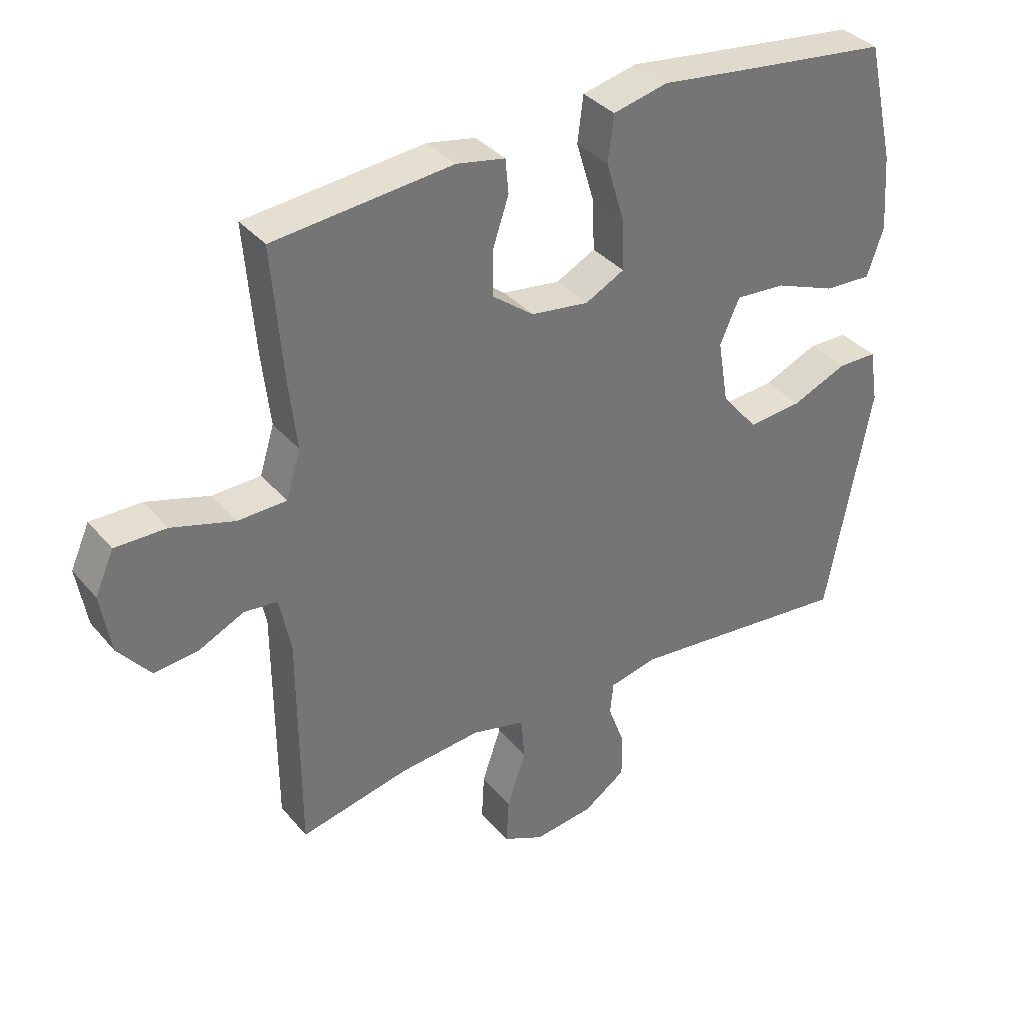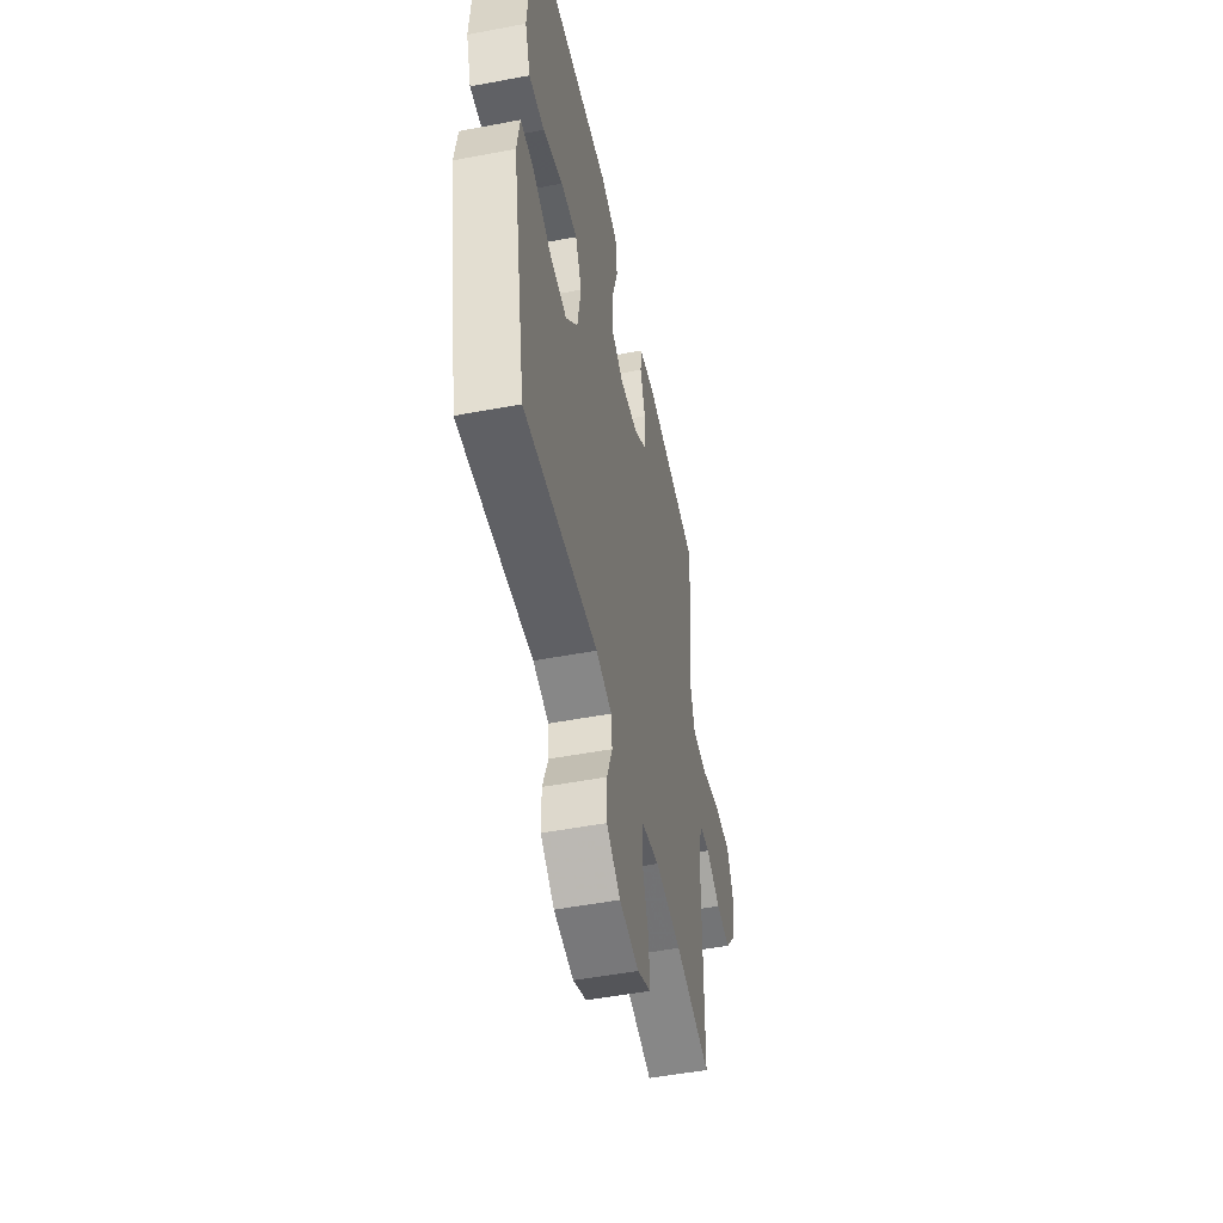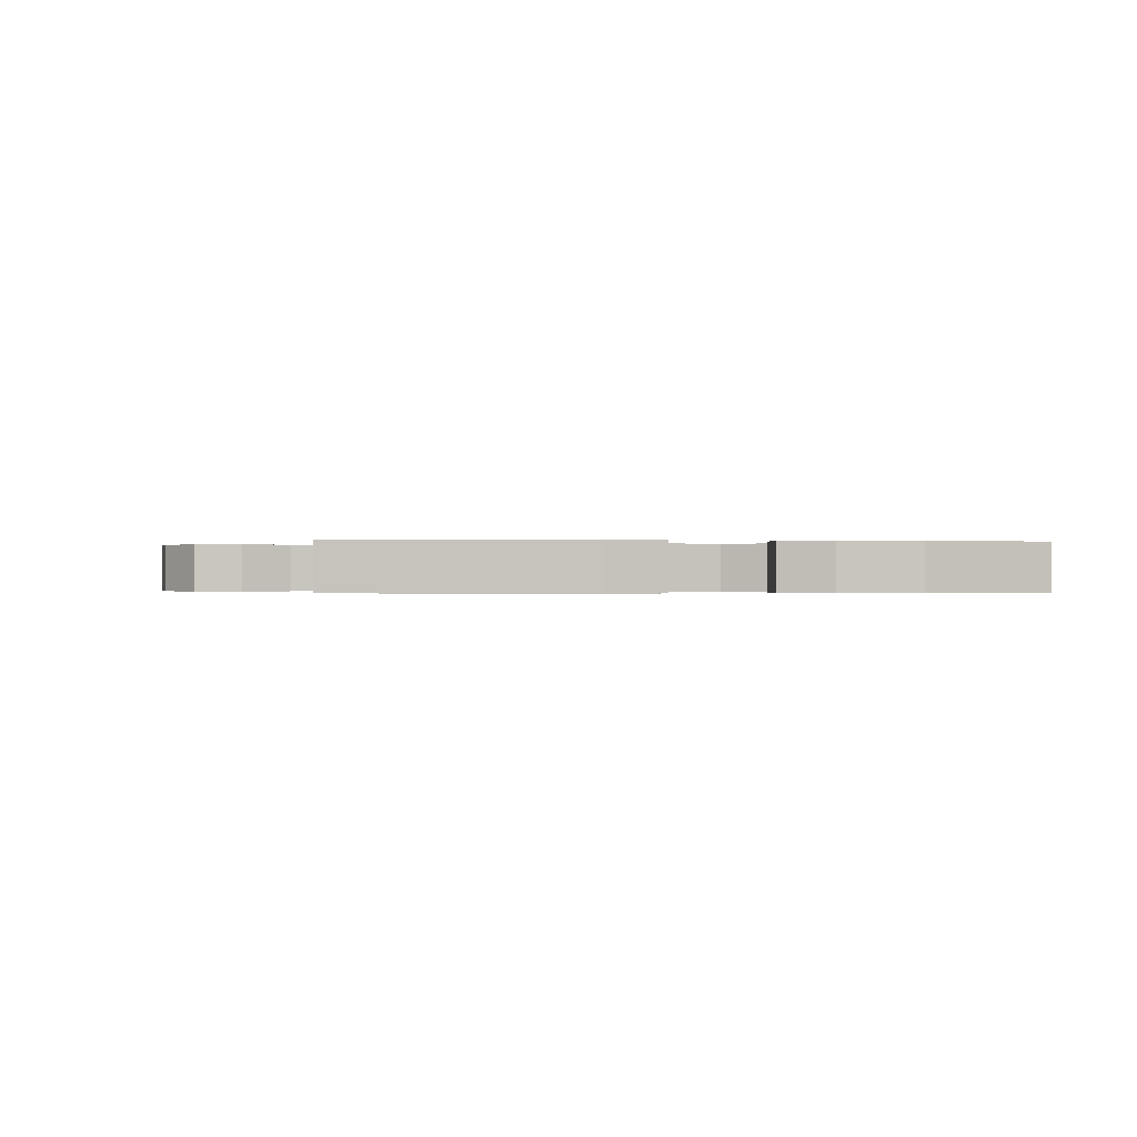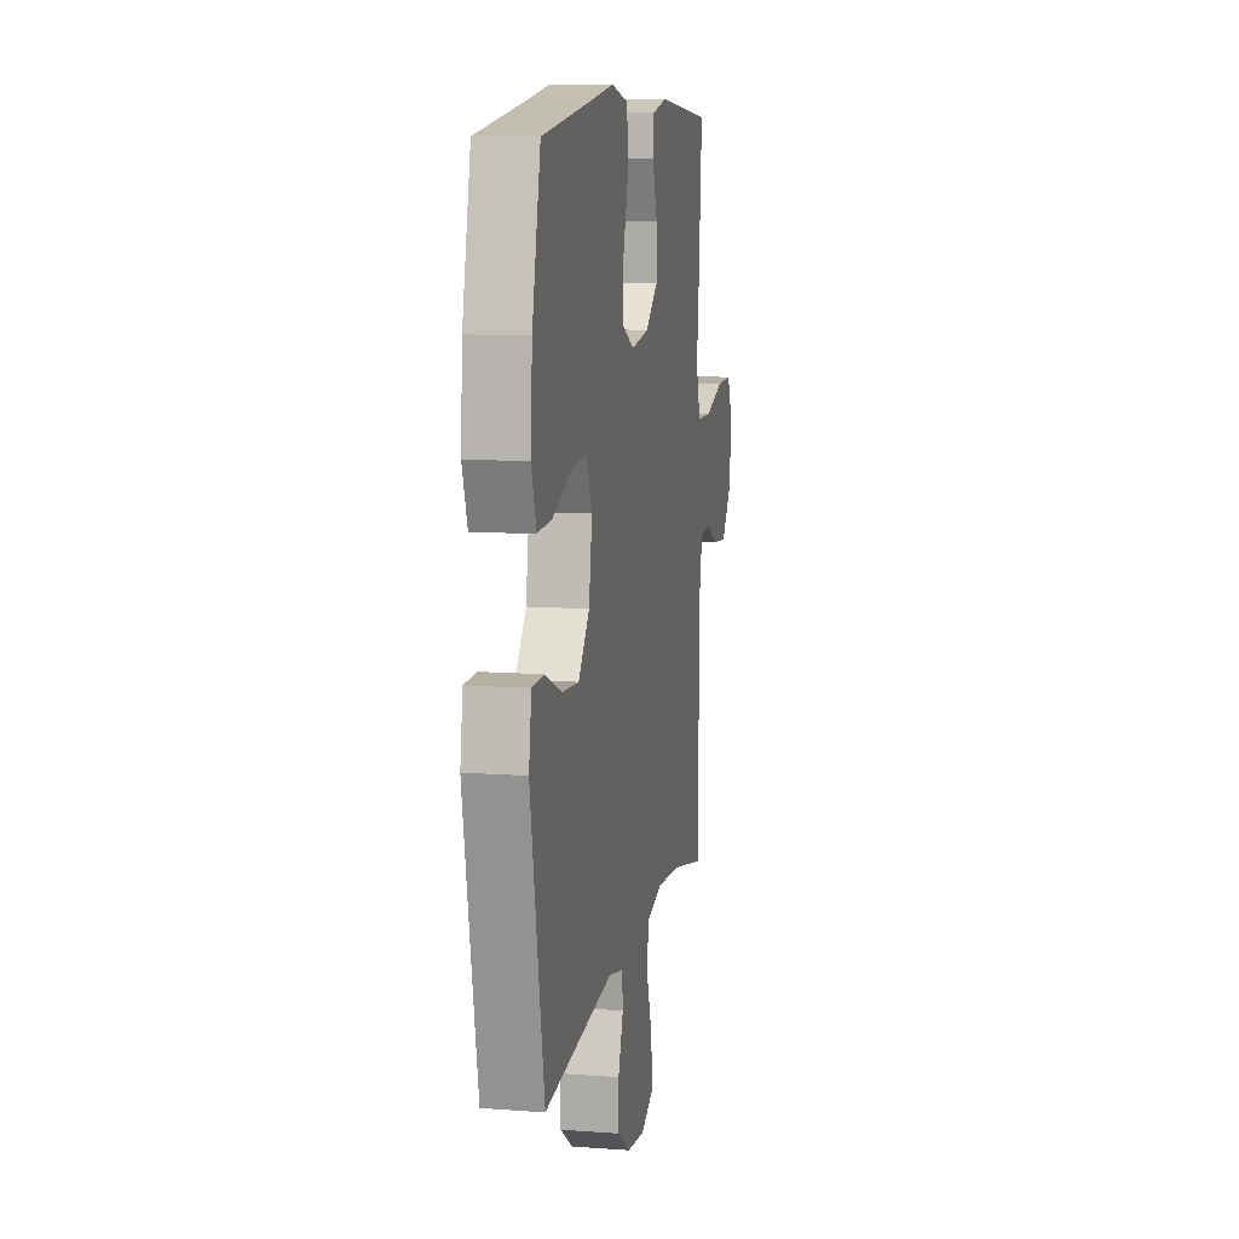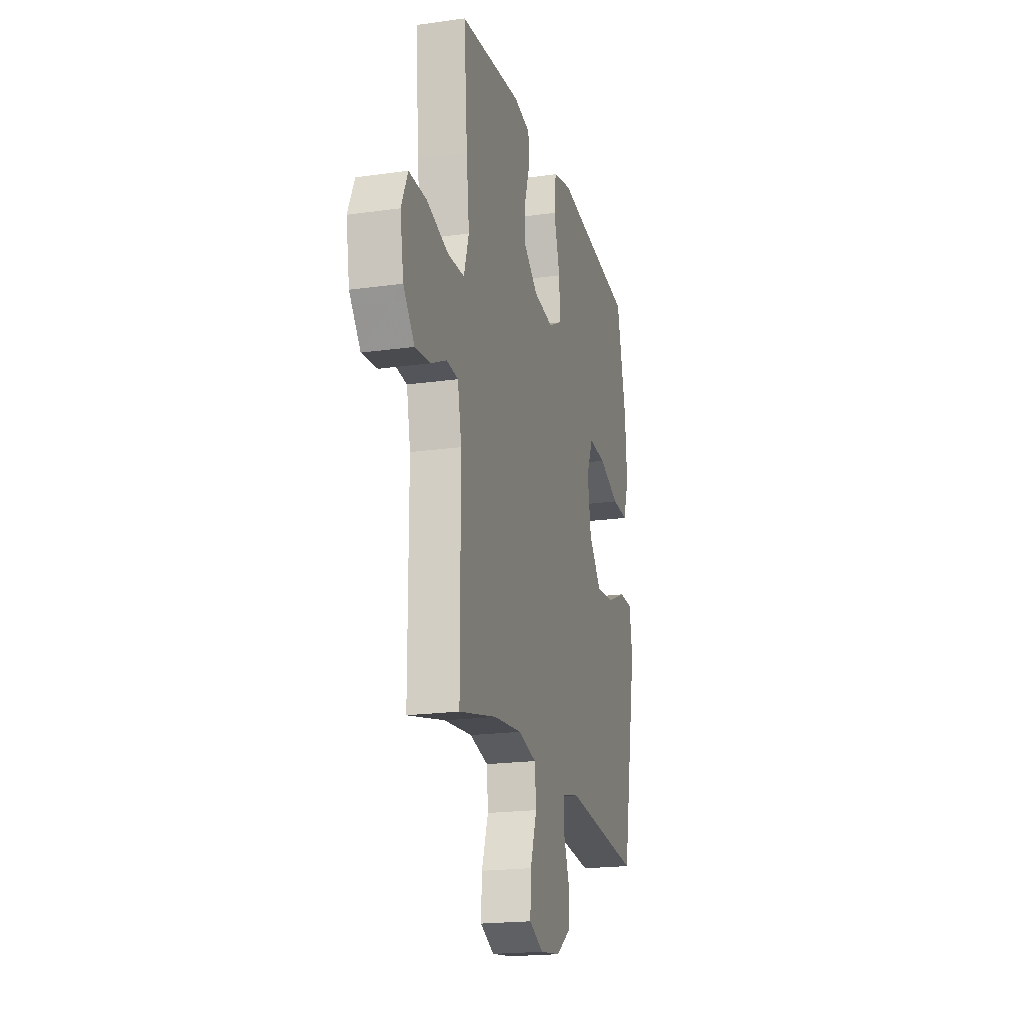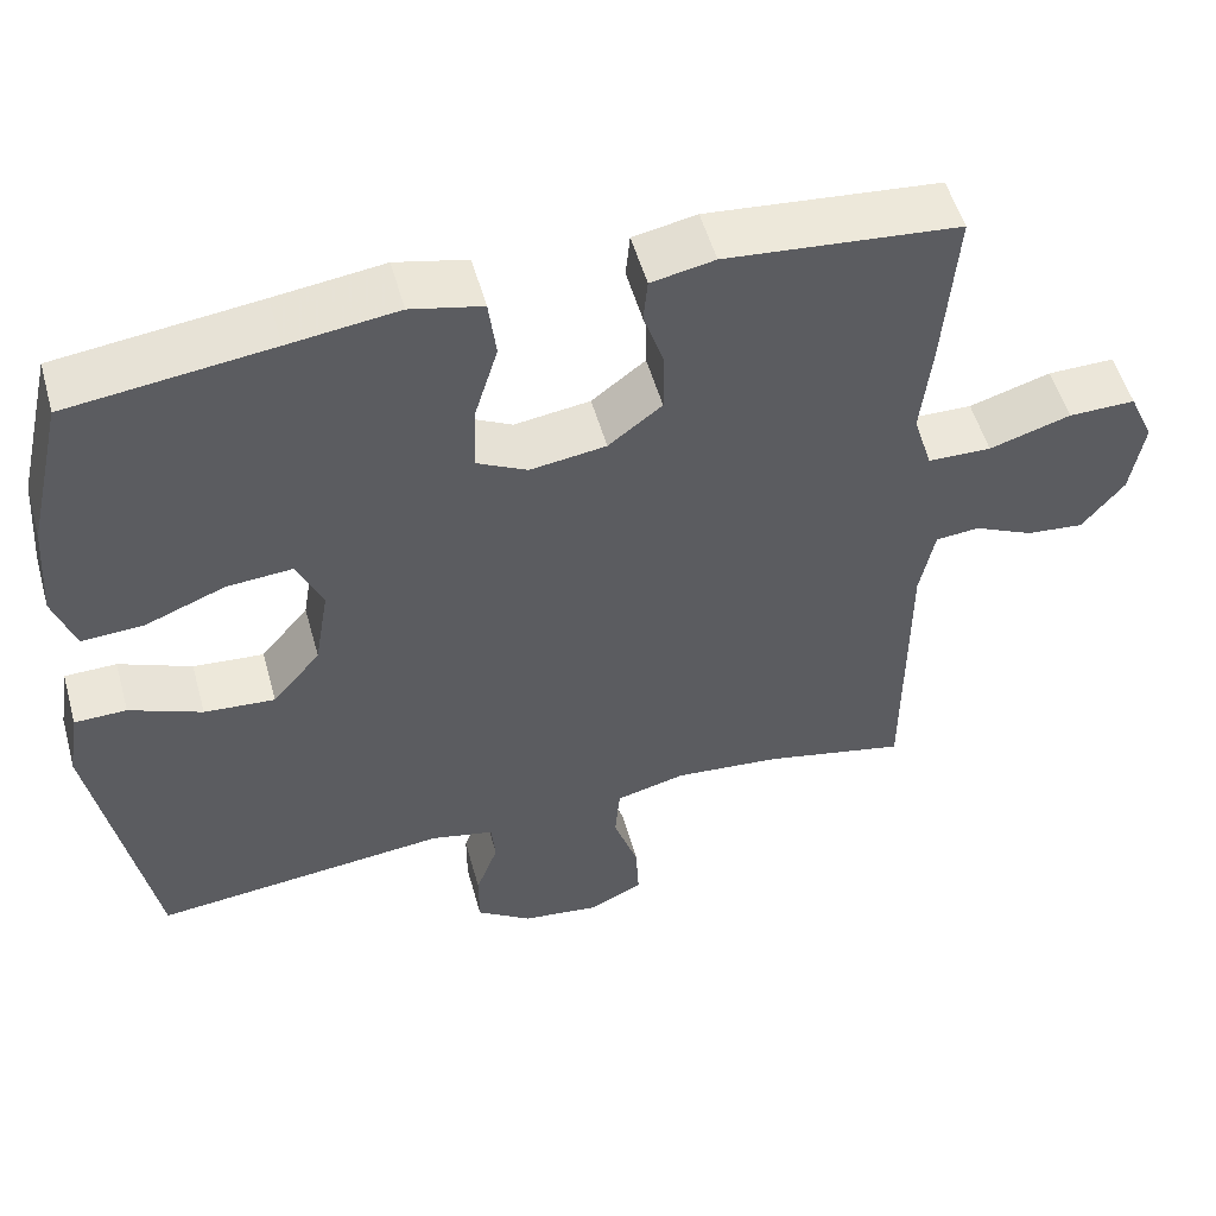
<metadata>
{"format":"obj","ext":"obj","renderer":"f3d","projection":"perspective","resolution":1024,"background":"white","views":[{"elev":35.9,"azim":145.5,"up":"+Z"},{"elev":-50.6,"azim":-78.3,"up":"+Z"},{"elev":-0.2,"azim":-96.6,"up":"+Y"},{"elev":10.7,"azim":-79.4,"up":"+Z"},{"elev":-19.7,"azim":104.7,"up":"+Z"},{"elev":52.9,"azim":-15.5,"up":"+Z"}]}
</metadata>
<code>
v 0.5 0.07 0.5
v 0.484 0.07 0.298
v 0.471 0.07 0.181
v 0.494 0.07 0.106
v 0.571 0.07 0.104
v 0.67 0.07 0.134
v 0.751 0.07 0.135
v 0.781 0.07 0.068
v 0.765 0.07 -0.027
v 0.714 0.07 -0.09
v 0.644 0.07 -0.083
v 0.572 0.07 -0.049
v 0.519 0.07 -0.054
v 0.501 0.07 -0.143
v 0.5 0.07 -0.5
v 0.326 0.07 -0.462
v 0.197 0.07 -0.45
v 0.112 0.07 -0.471
v 0.106 0.07 -0.54
v 0.136 0.07 -0.628
v 0.14 0.07 -0.702
v 0.075 0.07 -0.733
v -0.02 0.07 -0.721
v -0.087 0.07 -0.675
v -0.087 0.07 -0.605
v -0.06 0.07 -0.532
v -0.065 0.07 -0.48
v -0.142 0.07 -0.463
v -0.5 0.07 -0.5
v -0.57 0.07 -0.124
v -0.556 0.07 -0.038
v -0.493 0.07 -0.037
v -0.405 0.07 -0.074
v -0.319 0.07 -0.081
v -0.261 0.07 -0.012
v -0.244 0.07 0.09
v -0.275 0.07 0.16
v -0.355 0.07 0.154
v -0.452 0.07 0.116
v -0.527 0.07 0.112
v -0.553 0.07 0.188
v -0.544 0.07 0.31
v -0.5 0.07 0.5
v -0.255 0.07 0.53
v -0.123 0.07 0.547
v -0.036 0.07 0.527
v -0.027 0.07 0.454
v -0.056 0.07 0.358
v -0.059 0.07 0.278
v 0.003 0.07 0.246
v 0.095 0.07 0.259
v 0.16 0.07 0.309
v 0.16 0.07 0.383
v 0.135 0.07 0.458
v 0.14 0.07 0.512
v 0.217 0.07 0.527
v 0.5 0 0.5
v 0.484 0 0.298
v 0.471 0 0.181
v 0.494 0 0.106
v 0.571 0 0.104
v 0.67 0 0.134
v 0.751 0 0.135
v 0.781 0 0.068
v 0.765 0 -0.027
v 0.714 0 -0.09
v 0.644 0 -0.083
v 0.572 0 -0.049
v 0.519 0 -0.054
v 0.501 0 -0.143
v 0.5 0 -0.5
v 0.326 0 -0.462
v 0.197 0 -0.45
v 0.112 0 -0.471
v 0.106 0 -0.54
v 0.136 0 -0.628
v 0.14 0 -0.702
v 0.075 0 -0.733
v -0.02 0 -0.721
v -0.087 0 -0.675
v -0.087 0 -0.605
v -0.06 0 -0.532
v -0.065 0 -0.48
v -0.142 0 -0.463
v -0.5 0 -0.5
v -0.57 0 -0.124
v -0.556 0 -0.038
v -0.493 0 -0.037
v -0.405 0 -0.074
v -0.319 0 -0.081
v -0.261 0 -0.012
v -0.244 0 0.09
v -0.275 0 0.16
v -0.355 0 0.154
v -0.452 0 0.116
v -0.527 0 0.112
v -0.553 0 0.188
v -0.544 0 0.31
v -0.5 0 0.5
v -0.255 0 0.53
v -0.123 0 0.547
v -0.036 0 0.527
v -0.027 0 0.454
v -0.056 0 0.358
v -0.059 0 0.278
v 0.003 0 0.246
v 0.095 0 0.259
v 0.16 0 0.309
v 0.16 0 0.383
v 0.135 0 0.458
v 0.14 0 0.512
v 0.217 0 0.527
f 1 2 3
f 56 1 3
f 55 56 3
f 54 55 3
f 53 54 3
f 52 53 3 4
f 51 52 4
f 50 51 4
f 46 47 48
f 45 46 48
f 44 45 48
f 44 48 49
f 43 44 49
f 42 43 49
f 41 42 49
f 40 41 49
f 39 40 49
f 38 39 49
f 37 38 49 50
f 31 32 33
f 30 31 33
f 29 30 33
f 28 29 33
f 27 28 33 34
f 24 25 26
f 23 24 26
f 22 23 26
f 21 22 26
f 20 21 26
f 19 20 26
f 18 19 26 27
f 27 34 35
f 18 27 35
f 17 18 35
f 14 15 16
f 17 35 36
f 16 17 36
f 14 16 36
f 13 14 36
f 10 11 12
f 9 10 12
f 8 9 12
f 7 8 12
f 6 7 12
f 5 6 12
f 37 50 4
f 36 37 4
f 13 36 4
f 12 13 4
f 4 5 12
f 59 58 57
f 59 57 112
f 59 112 111
f 59 111 110
f 59 110 109
f 60 59 109 108
f 60 108 107
f 60 107 106
f 104 103 102
f 104 102 101
f 104 101 100
f 105 104 100
f 105 100 99
f 105 99 98
f 105 98 97
f 105 97 96
f 105 96 95
f 105 95 94
f 106 105 94 93
f 89 88 87
f 89 87 86
f 89 86 85
f 89 85 84
f 90 89 84 83
f 82 81 80
f 82 80 79
f 82 79 78
f 82 78 77
f 82 77 76
f 82 76 75
f 83 82 75 74
f 91 90 83
f 91 83 74
f 91 74 73
f 72 71 70
f 92 91 73
f 92 73 72
f 92 72 70
f 92 70 69
f 68 67 66
f 68 66 65
f 68 65 64
f 68 64 63
f 68 63 62
f 68 62 61
f 60 106 93
f 60 93 92
f 60 92 69
f 60 69 68
f 68 61 60
f 1 57 58 2
f 2 58 59 3
f 3 59 60 4
f 4 60 61 5
f 5 61 62 6
f 6 62 63 7
f 7 63 64 8
f 8 64 65 9
f 9 65 66 10
f 10 66 67 11
f 11 67 68 12
f 12 68 69 13
f 13 69 70 14
f 14 70 71 15
f 15 71 72 16
f 16 72 73 17
f 17 73 74 18
f 18 74 75 19
f 19 75 76 20
f 20 76 77 21
f 21 77 78 22
f 22 78 79 23
f 23 79 80 24
f 24 80 81 25
f 25 81 82 26
f 26 82 83 27
f 27 83 84 28
f 28 84 85 29
f 29 85 86 30
f 30 86 87 31
f 31 87 88 32
f 32 88 89 33
f 33 89 90 34
f 34 90 91 35
f 35 91 92 36
f 36 92 93 37
f 37 93 94 38
f 38 94 95 39
f 39 95 96 40
f 40 96 97 41
f 41 97 98 42
f 42 98 99 43
f 43 99 100 44
f 44 100 101 45
f 45 101 102 46
f 46 102 103 47
f 47 103 104 48
f 48 104 105 49
f 49 105 106 50
f 50 106 107 51
f 51 107 108 52
f 52 108 109 53
f 53 109 110 54
f 54 110 111 55
f 55 111 112 56
f 56 112 57 1

</code>
